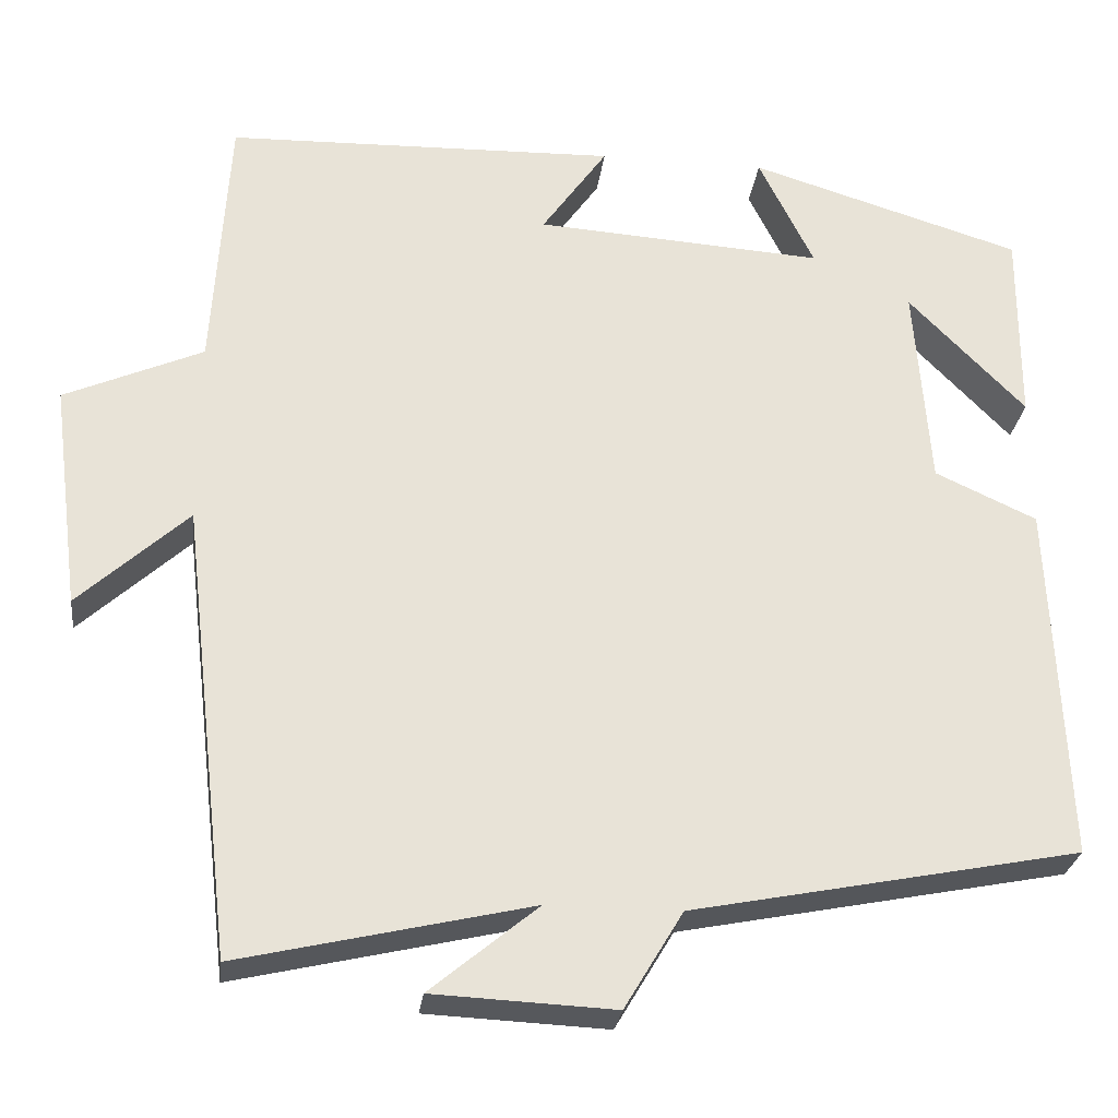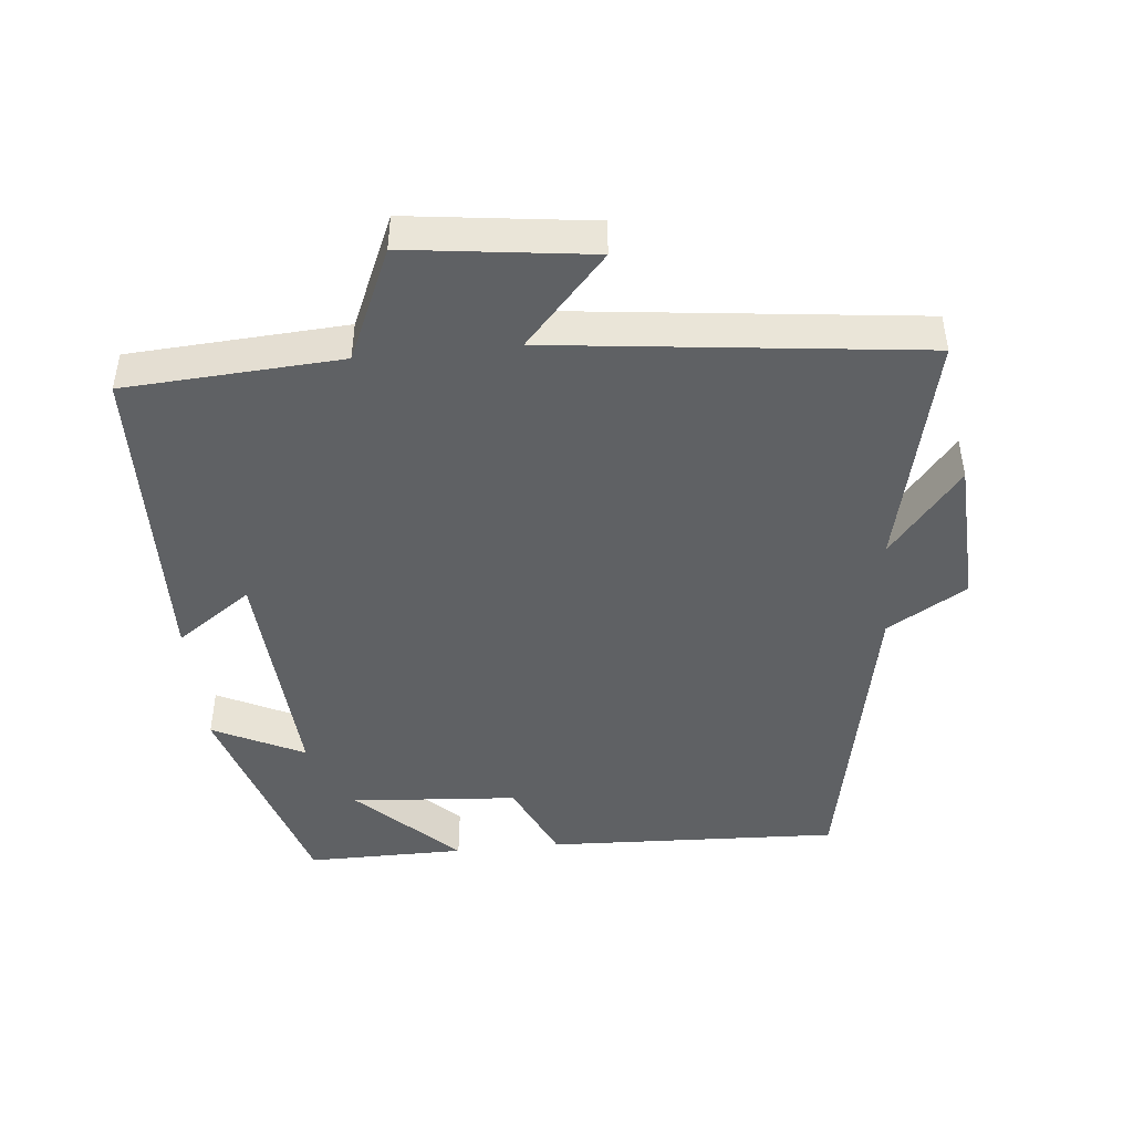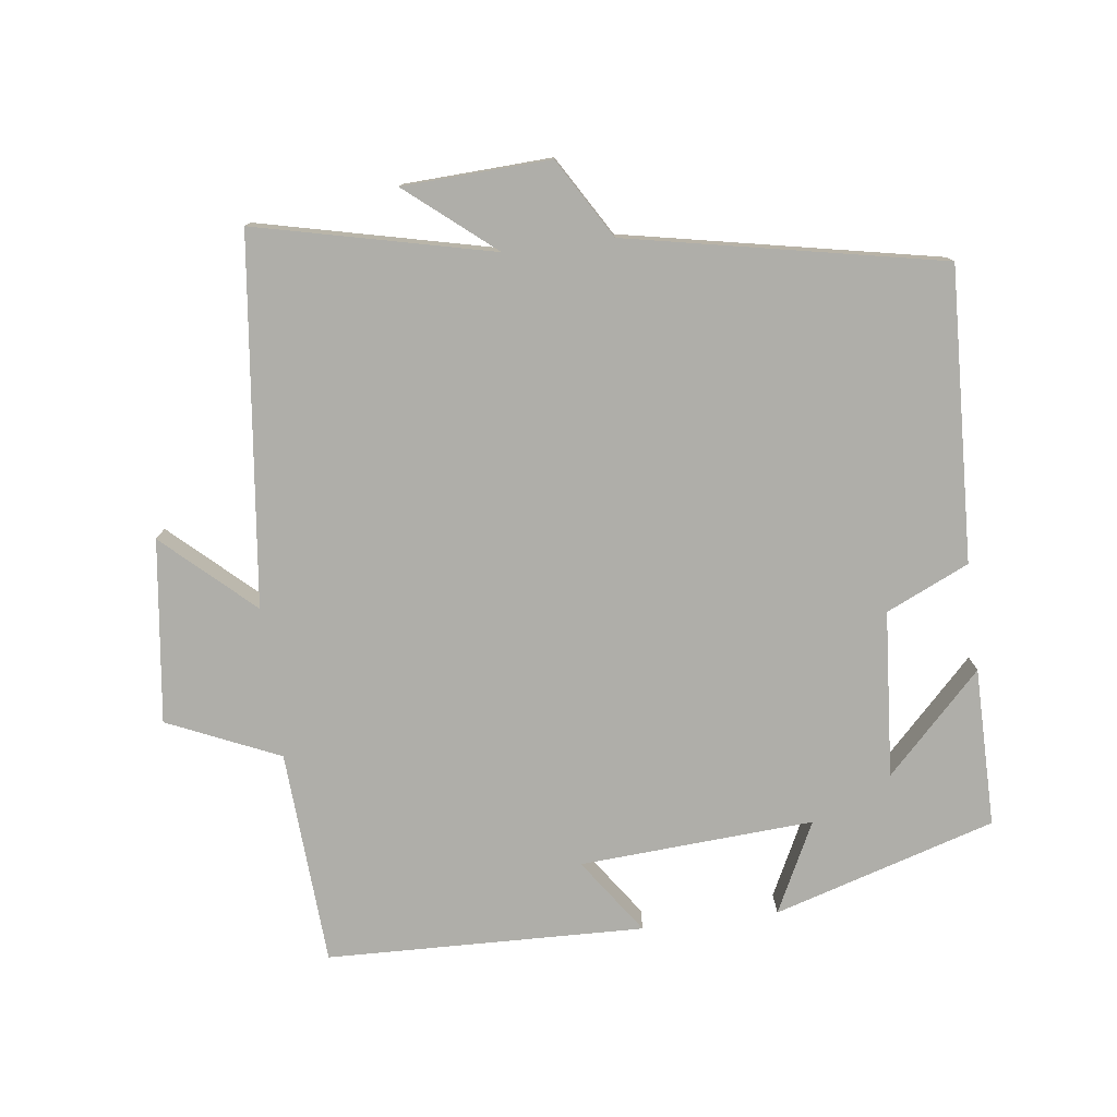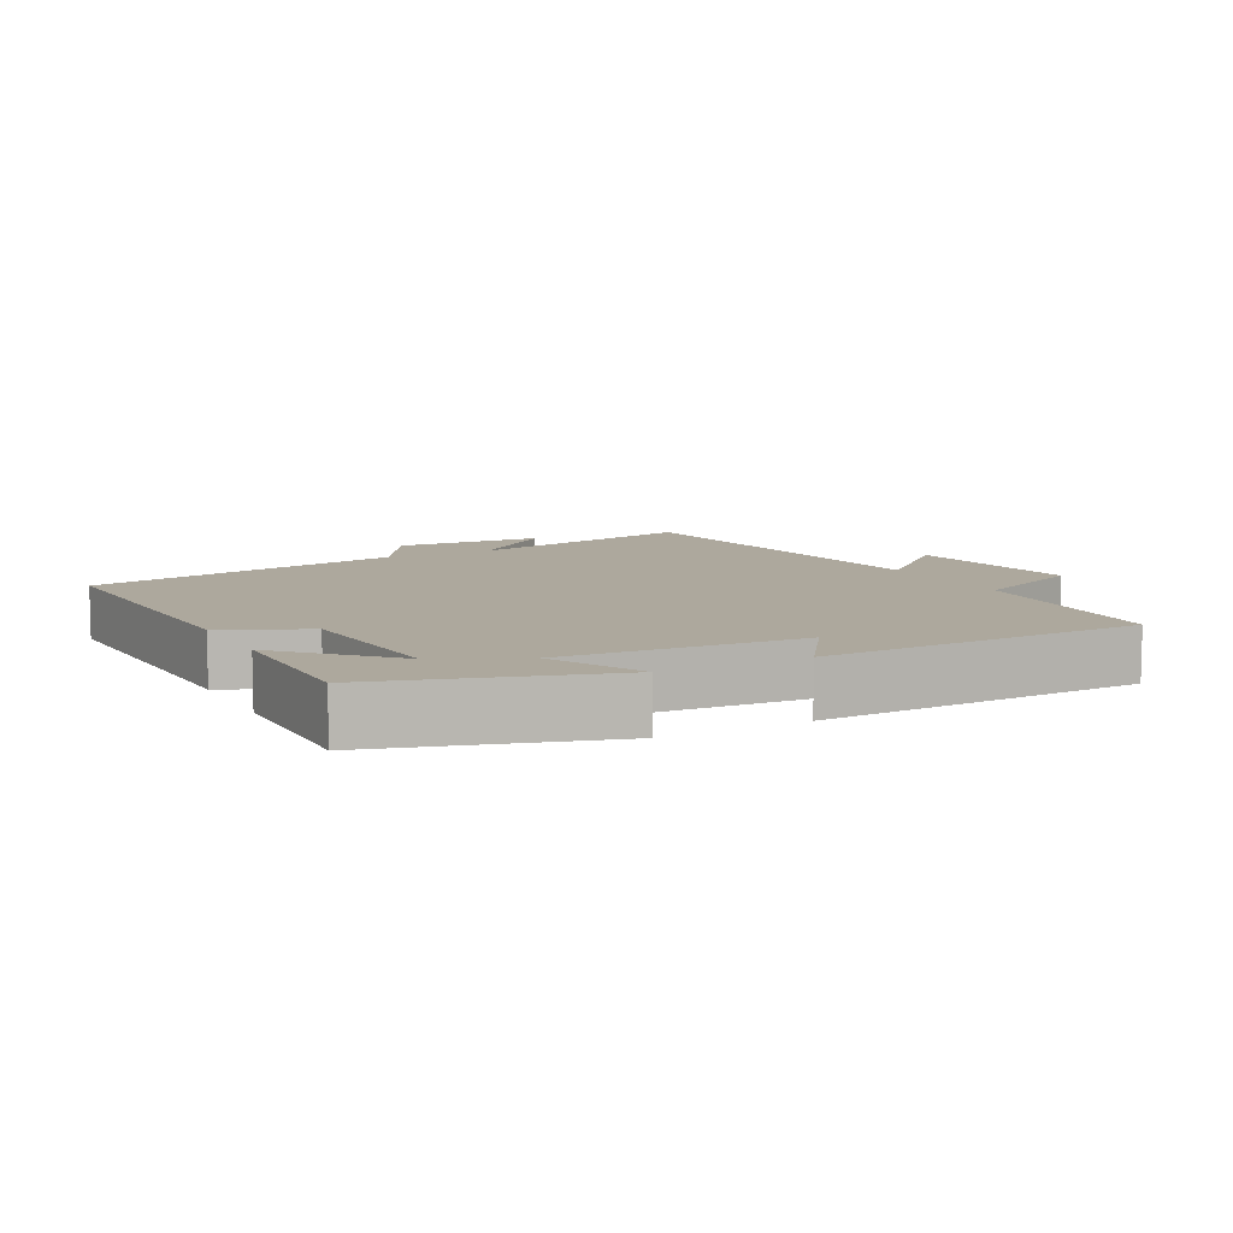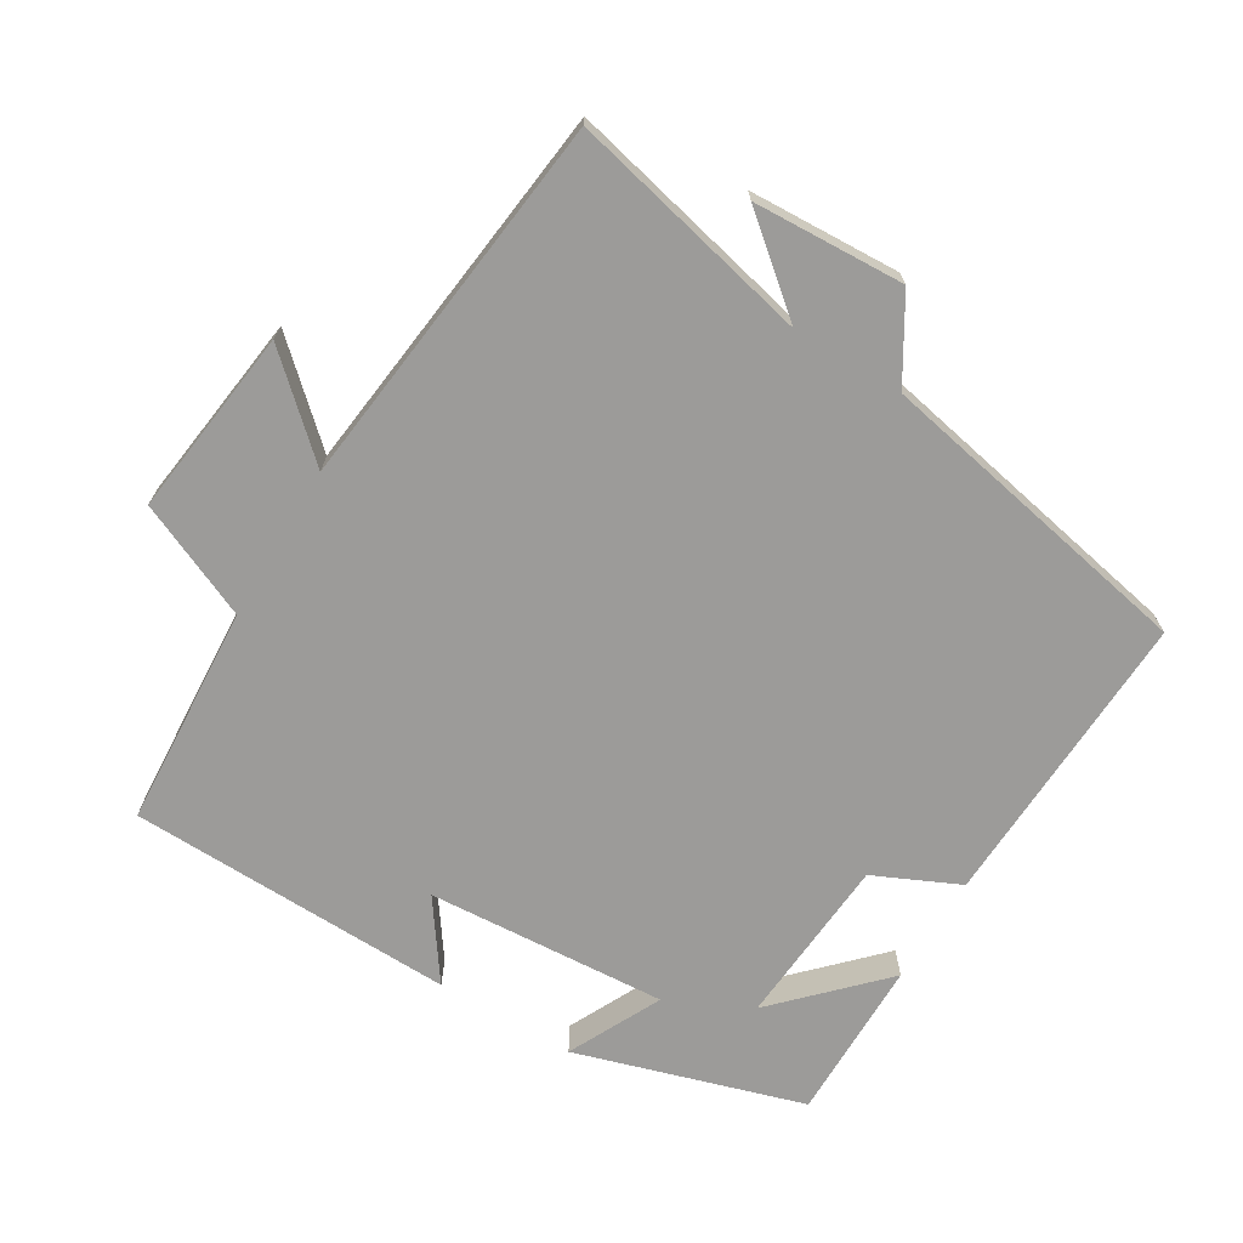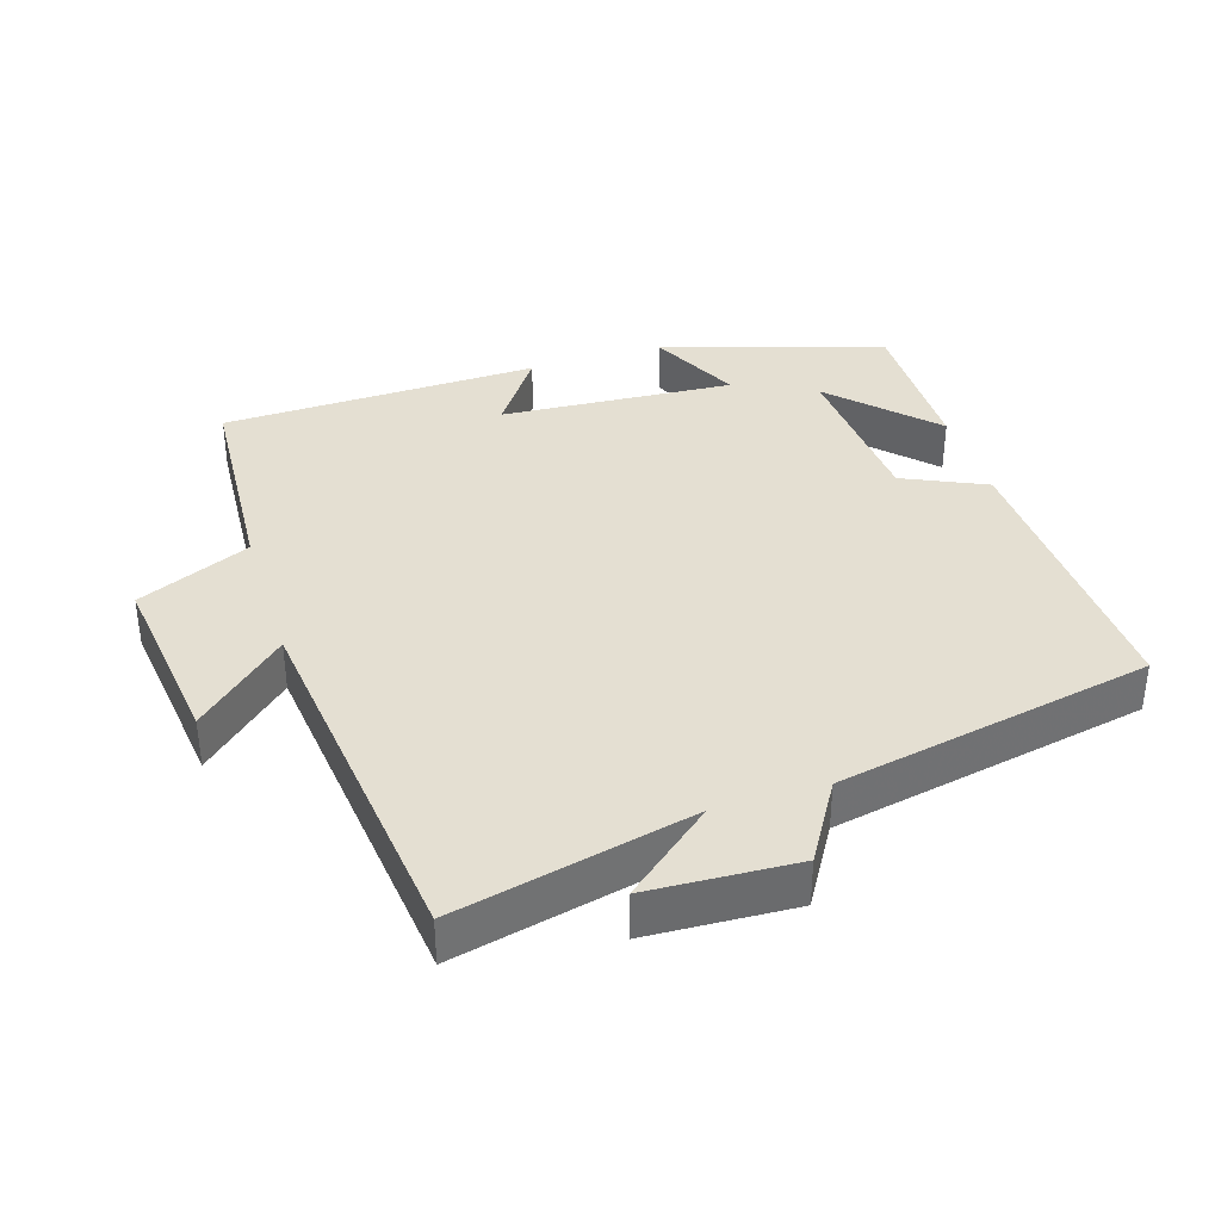
<metadata>
{"format":"obj","ext":"obj","renderer":"f3d","projection":"perspective","resolution":1024,"background":"white","views":[{"elev":-27.3,"azim":172.9,"up":"+Z"},{"elev":-45.7,"azim":95.7,"up":"+Y"},{"elev":-77.5,"azim":-172.8,"up":"+Y"},{"elev":8.7,"azim":-27.8,"up":"+Y"},{"elev":-69.7,"azim":149.0,"up":"+Y"},{"elev":37.0,"azim":162.6,"up":"+Y"}]}
</metadata>
<code>
v 0.481 0.07 0.487
v 0.5 0.07 0.174
v 0.663 0.07 0.102
v 0.629 0.07 -0.164
v 0.5 0.07 -0.046
v 0.438 0.07 -0.579
v 0.095 0.07 -0.5
v 0.222 0.07 -0.605
v 0.008 0.07 -0.615
v -0.061 0.07 -0.5
v -0.518 0.07 -0.41
v -0.5 0.07 0.015
v -0.38 0.07 0.07
v -0.362 0.07 0.312
v -0.5 0.07 0.171
v -0.501 0.07 0.402
v -0.179 0.07 0.5
v -0.244 0.07 0.368
v 0.096 0.07 0.39
v 0.019 0.07 0.5
v 0.481 0 0.487
v 0.5 0 0.174
v 0.663 0 0.102
v 0.629 0 -0.164
v 0.5 0 -0.046
v 0.438 0 -0.579
v 0.095 0 -0.5
v 0.222 0 -0.605
v 0.008 0 -0.615
v -0.061 0 -0.5
v -0.518 0 -0.41
v -0.5 0 0.015
v -0.38 0 0.07
v -0.362 0 0.312
v -0.5 0 0.171
v -0.501 0 0.402
v -0.179 0 0.5
v -0.244 0 0.368
v 0.096 0 0.39
v 0.019 0 0.5
f 19 20 1 2
f 18 19 2
f 16 17 18
f 14 15 16
f 14 16 18 2
f 10 11 12 13
f 7 8 9 10
f 7 10 13 14
f 5 6 7 14
f 3 4 5
f 2 3 5 14
f 22 21 40 39
f 22 39 38
f 38 37 36
f 36 35 34
f 22 38 36 34
f 33 32 31 30
f 30 29 28 27
f 34 33 30 27
f 34 27 26 25
f 25 24 23
f 34 25 23 22
f 1 21 22 2
f 2 22 23 3
f 3 23 24 4
f 4 24 25 5
f 5 25 26 6
f 6 26 27 7
f 7 27 28 8
f 8 28 29 9
f 9 29 30 10
f 10 30 31 11
f 11 31 32 12
f 12 32 33 13
f 13 33 34 14
f 14 34 35 15
f 15 35 36 16
f 16 36 37 17
f 17 37 38 18
f 18 38 39 19
f 19 39 40 20
f 20 40 21 1

</code>
